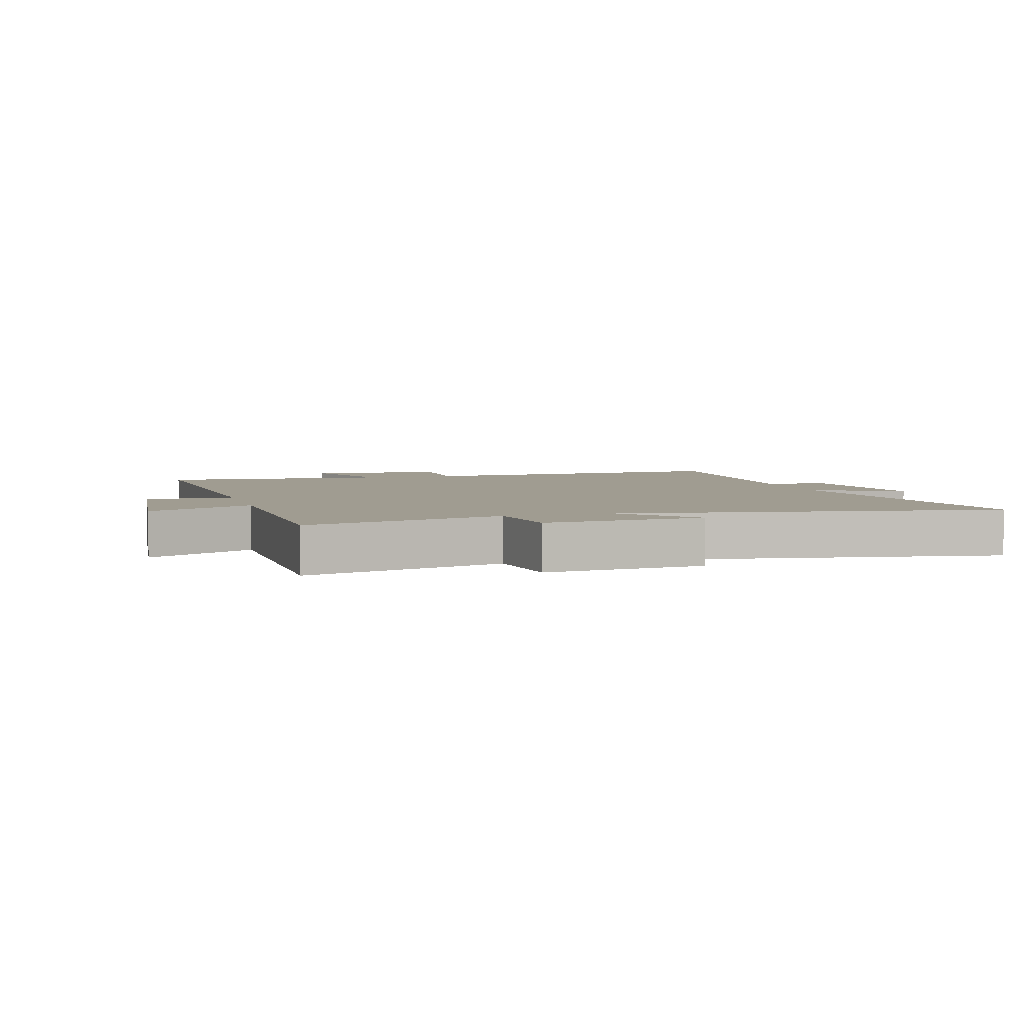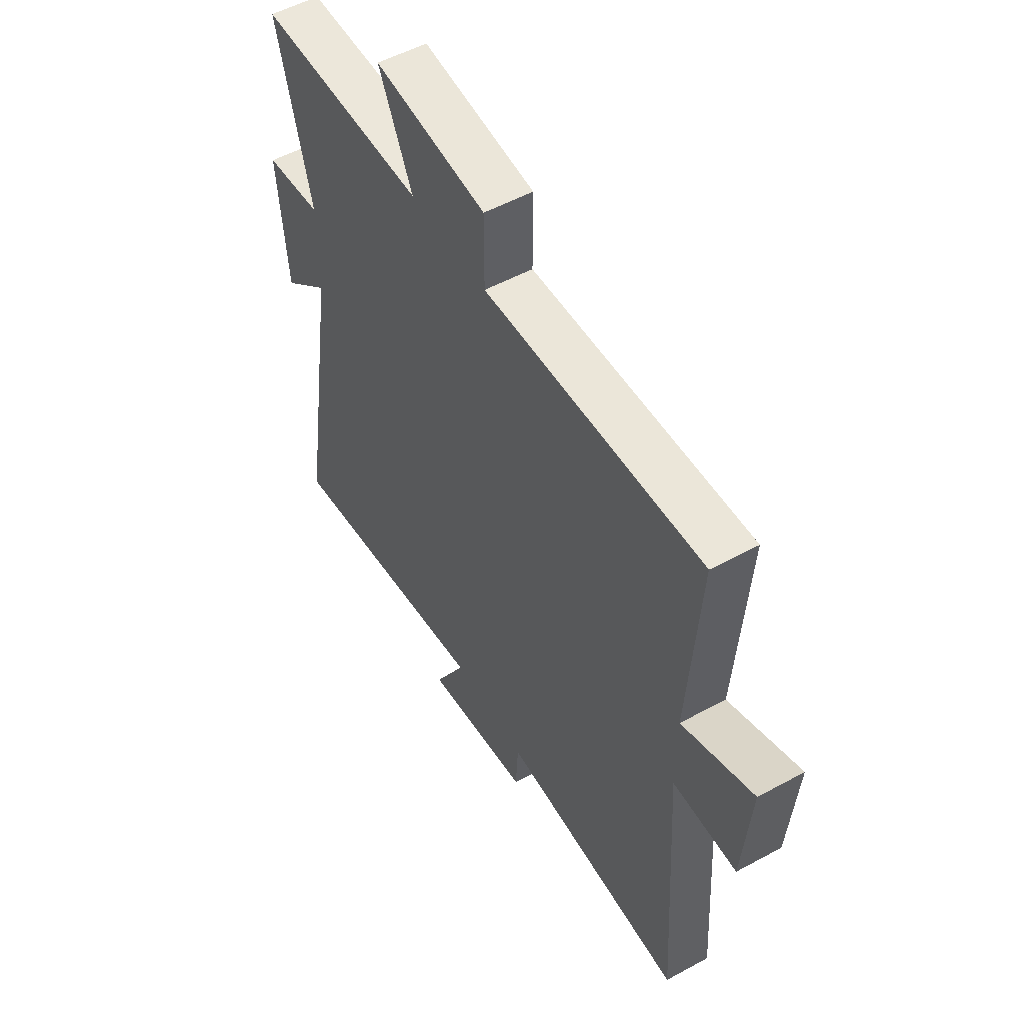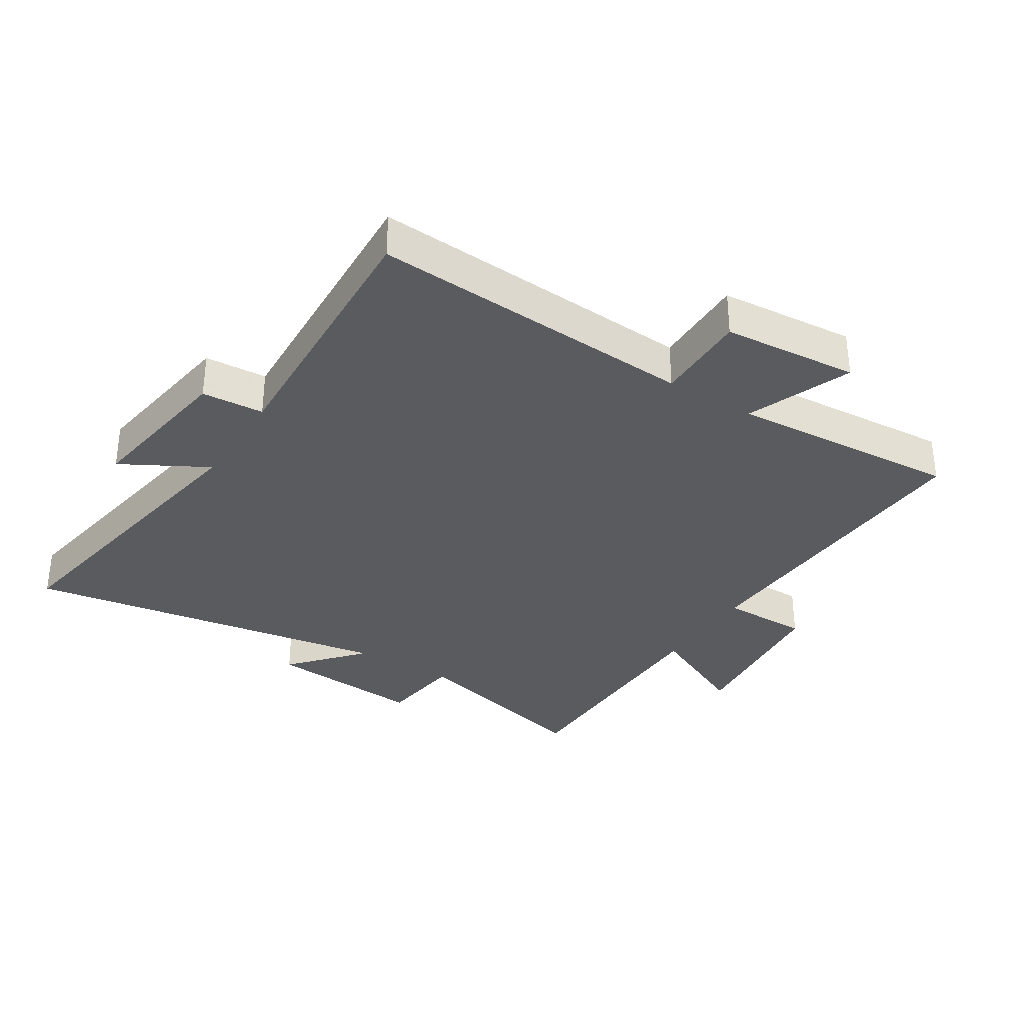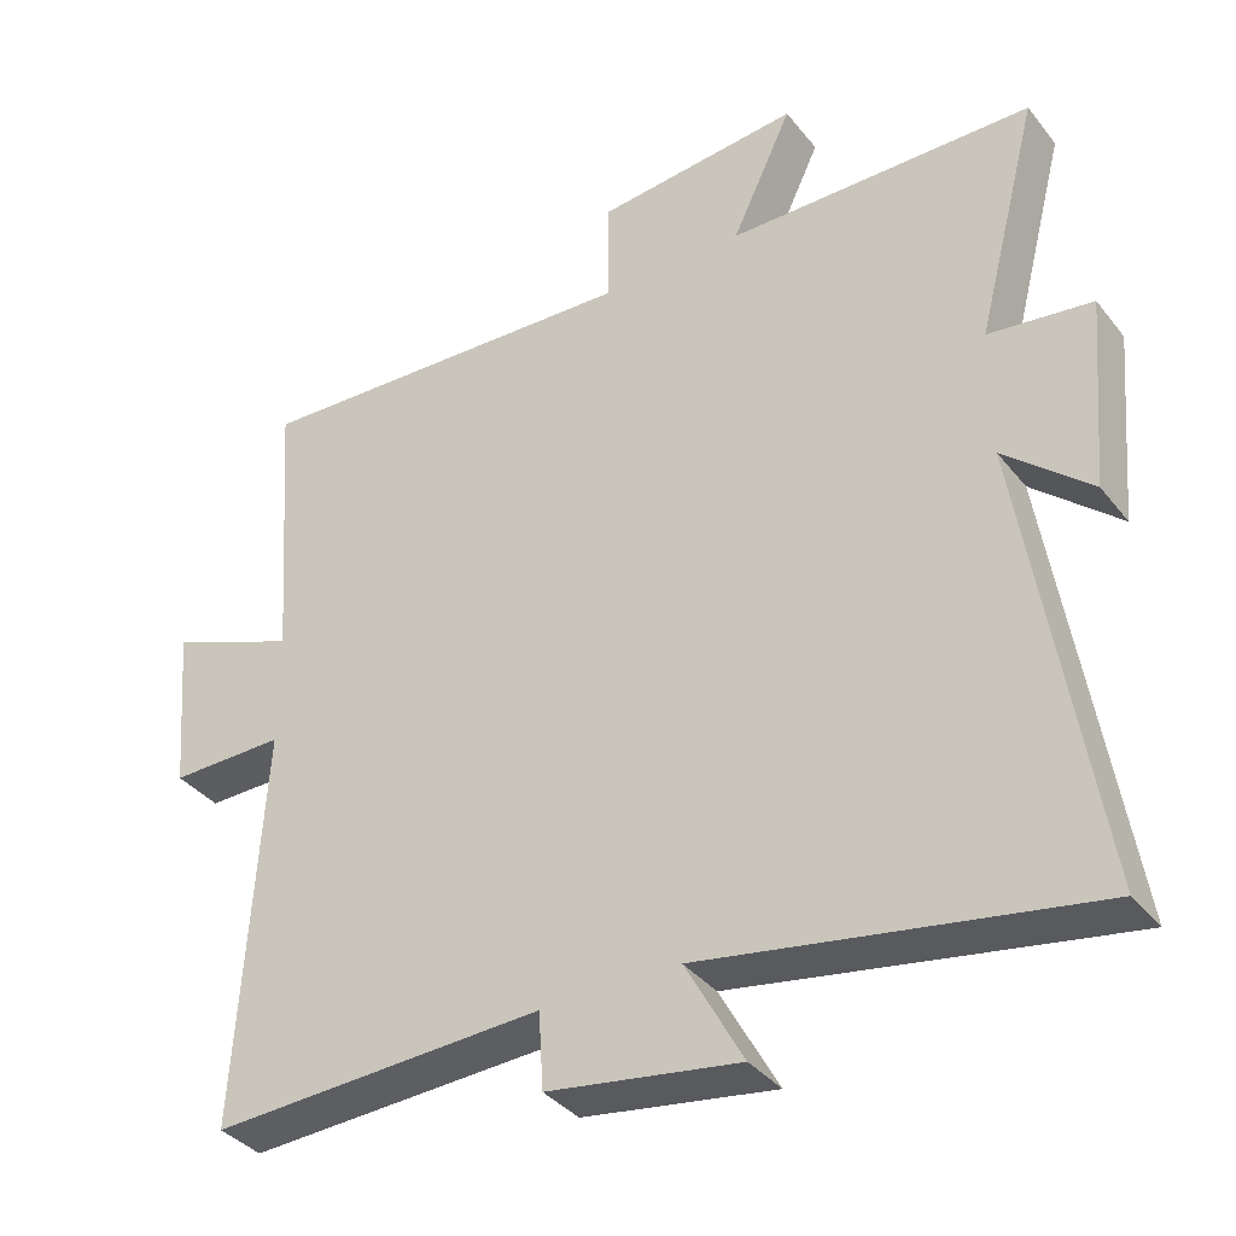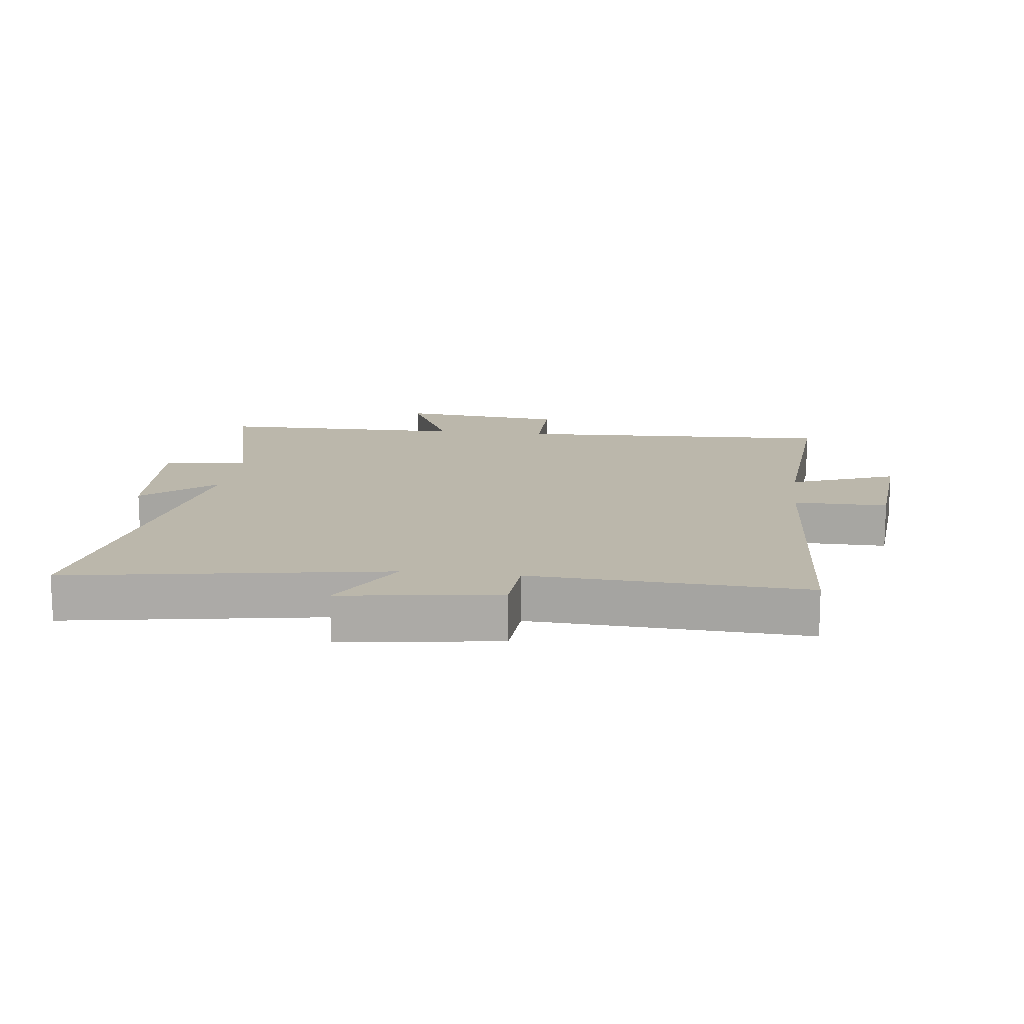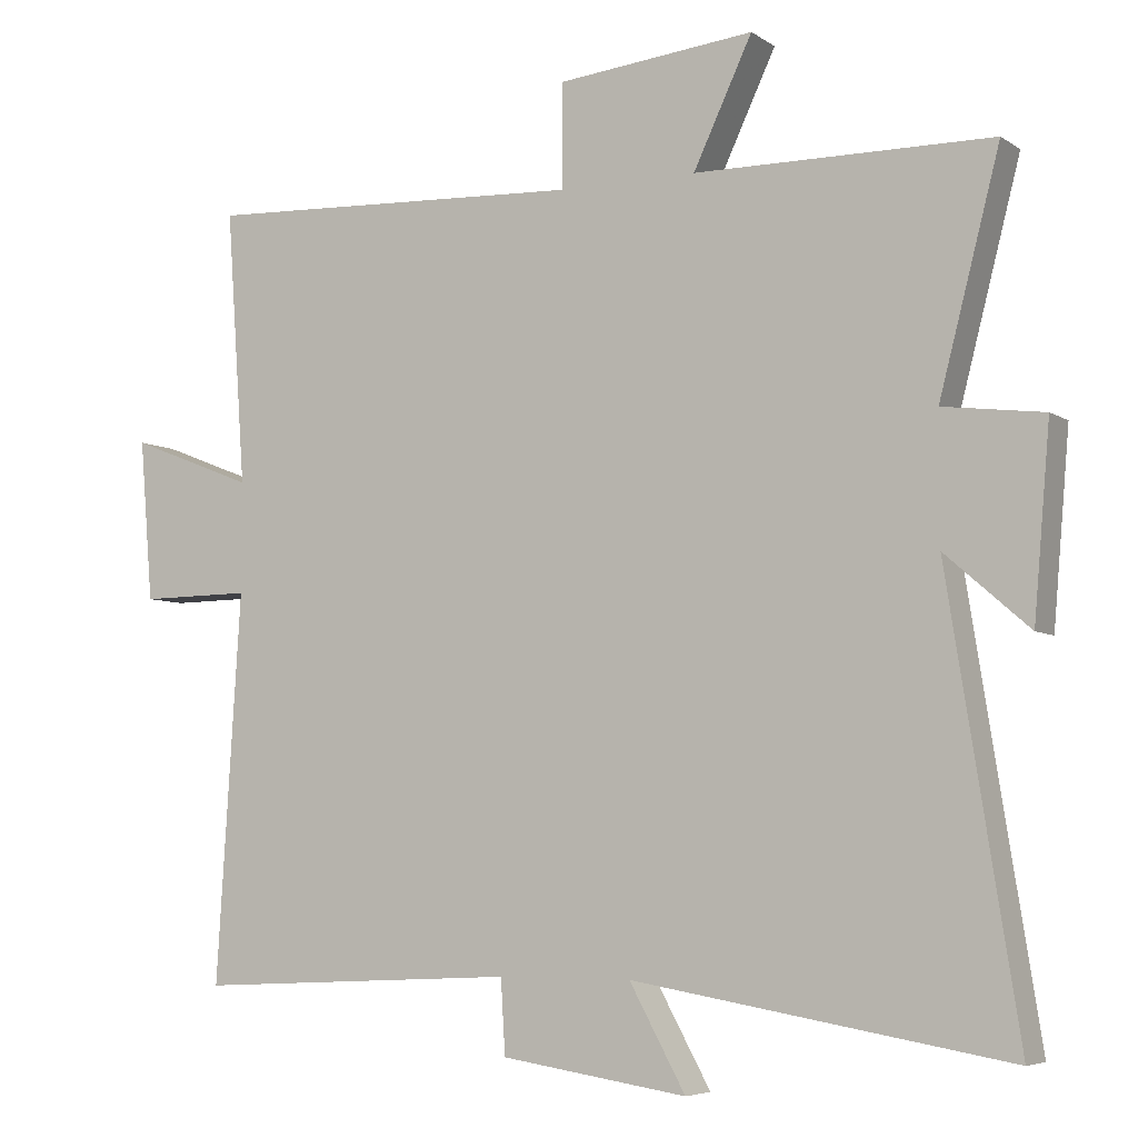
<metadata>
{"format":"obj","ext":"obj","renderer":"f3d","projection":"perspective","resolution":1024,"background":"white","views":[{"elev":4.3,"azim":73.6,"up":"+Y"},{"elev":53.5,"azim":-120.2,"up":"+Z"},{"elev":-33.3,"azim":-122.2,"up":"+Y"},{"elev":-36.5,"azim":33.2,"up":"+Z"},{"elev":14.2,"azim":-172.8,"up":"+Y"},{"elev":-5.7,"azim":28.5,"up":"+Z"}]}
</metadata>
<code>
v 0.595 0.07 -0.586
v 0.087 0.07 -0.5
v 0.163 0.07 -0.638
v -0.089 0.07 -0.6
v -0.095 0.07 -0.5
v -0.533 0.07 -0.521
v -0.5 0.07 0.003
v -0.651 0.07 0.001
v -0.669 0.07 0.219
v -0.5 0.07 0.153
v -0.526 0.07 0.523
v -0.008 0.07 0.5
v -0.008 0.07 0.641
v 0.26 0.07 0.669
v 0.18 0.07 0.5
v 0.582 0.07 0.497
v 0.5 0.07 0.181
v 0.636 0.07 0.164
v 0.614 0.07 -0.09
v 0.5 0.07 0.009
v 0.595 0 -0.586
v 0.087 0 -0.5
v 0.163 0 -0.638
v -0.089 0 -0.6
v -0.095 0 -0.5
v -0.533 0 -0.521
v -0.5 0 0.003
v -0.651 0 0.001
v -0.669 0 0.219
v -0.5 0 0.153
v -0.526 0 0.523
v -0.008 0 0.5
v -0.008 0 0.641
v 0.26 0 0.669
v 0.18 0 0.5
v 0.582 0 0.497
v 0.5 0 0.181
v 0.636 0 0.164
v 0.614 0 -0.09
v 0.5 0 0.009
f 17 18 19 20
f 15 16 17
f 15 17 20
f 12 13 14 15
f 20 1 2
f 15 20 2
f 12 15 2
f 10 11 12 2
f 7 8 9 10
f 5 6 7
f 10 2 3
f 7 10 3
f 5 7 3
f 3 4 5
f 40 39 38 37
f 37 36 35
f 40 37 35
f 35 34 33 32
f 22 21 40
f 22 40 35
f 22 35 32
f 22 32 31 30
f 30 29 28 27
f 27 26 25
f 23 22 30
f 23 30 27
f 23 27 25
f 25 24 23
f 1 21 22 2
f 2 22 23 3
f 3 23 24 4
f 4 24 25 5
f 5 25 26 6
f 6 26 27 7
f 7 27 28 8
f 8 28 29 9
f 9 29 30 10
f 10 30 31 11
f 11 31 32 12
f 12 32 33 13
f 13 33 34 14
f 14 34 35 15
f 15 35 36 16
f 16 36 37 17
f 17 37 38 18
f 18 38 39 19
f 19 39 40 20
f 20 40 21 1

</code>
